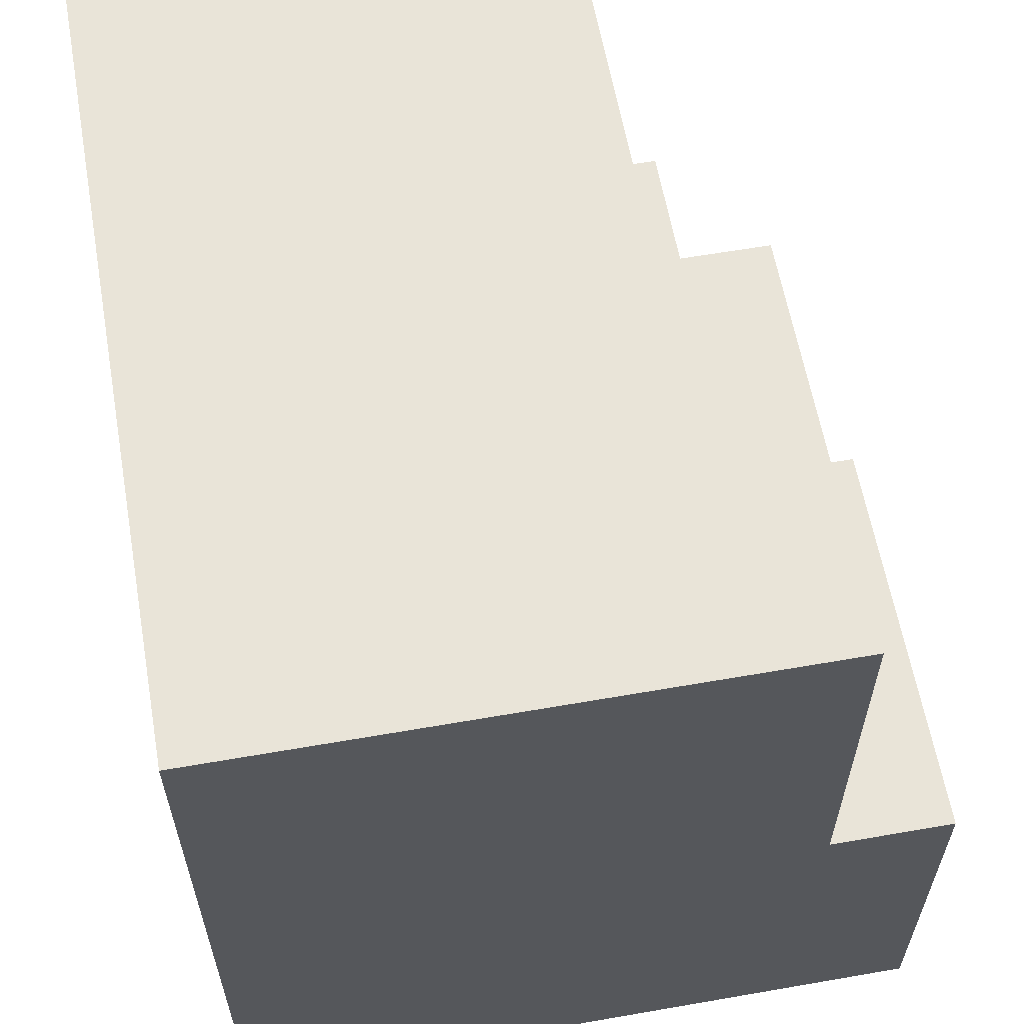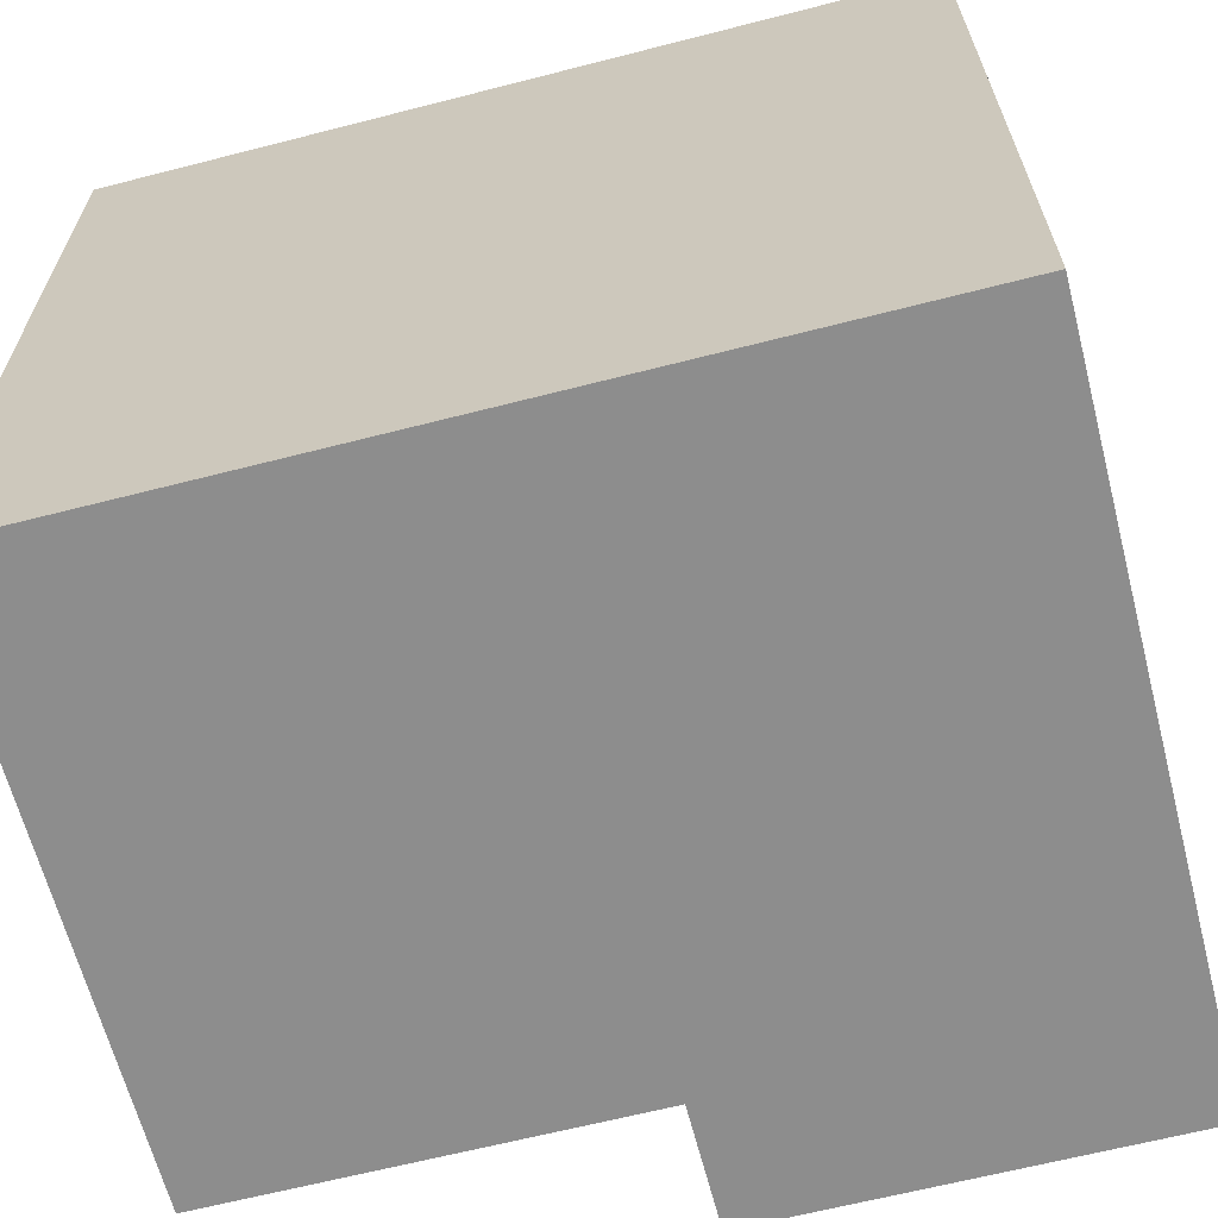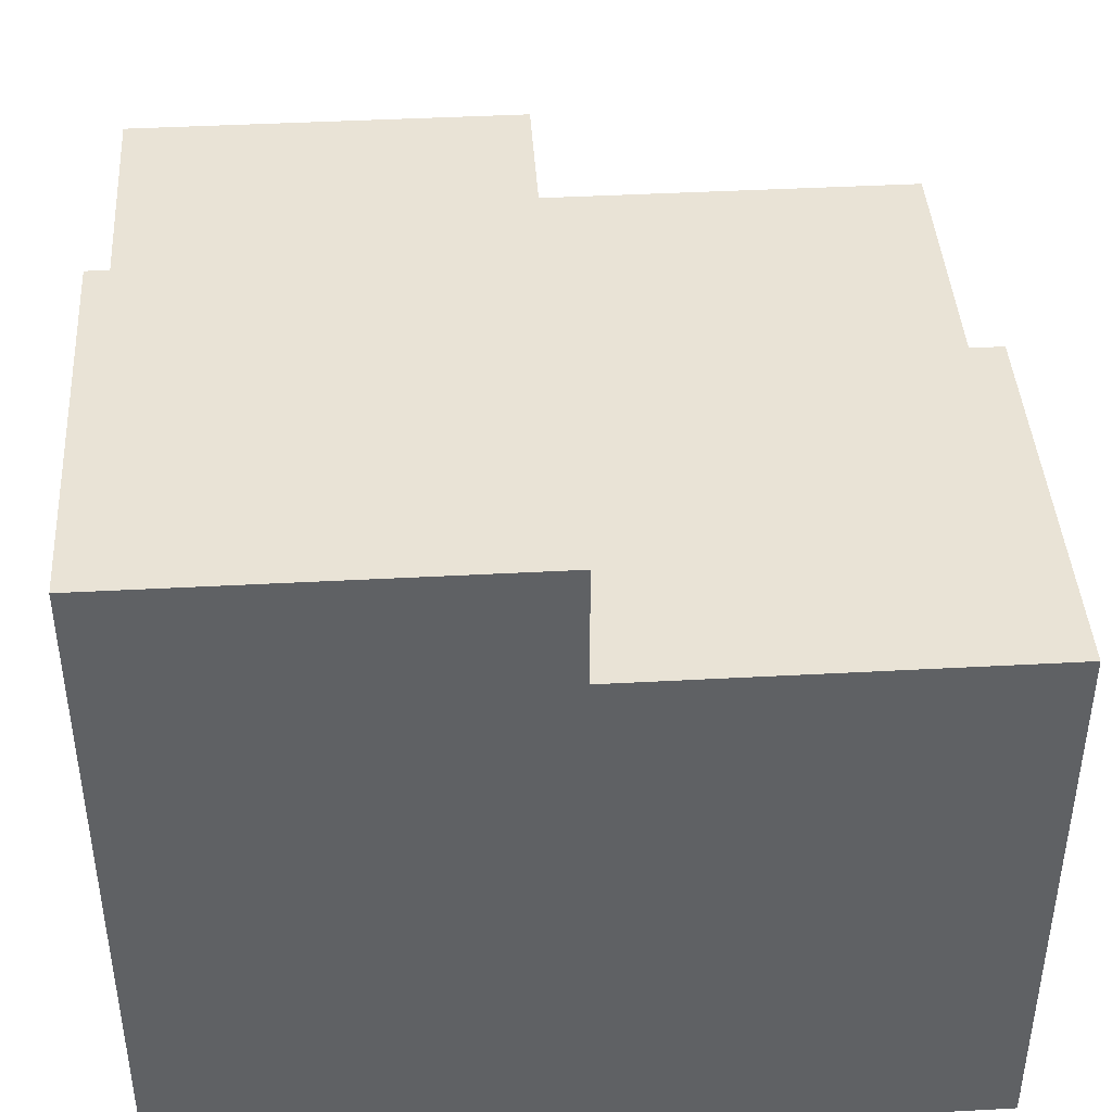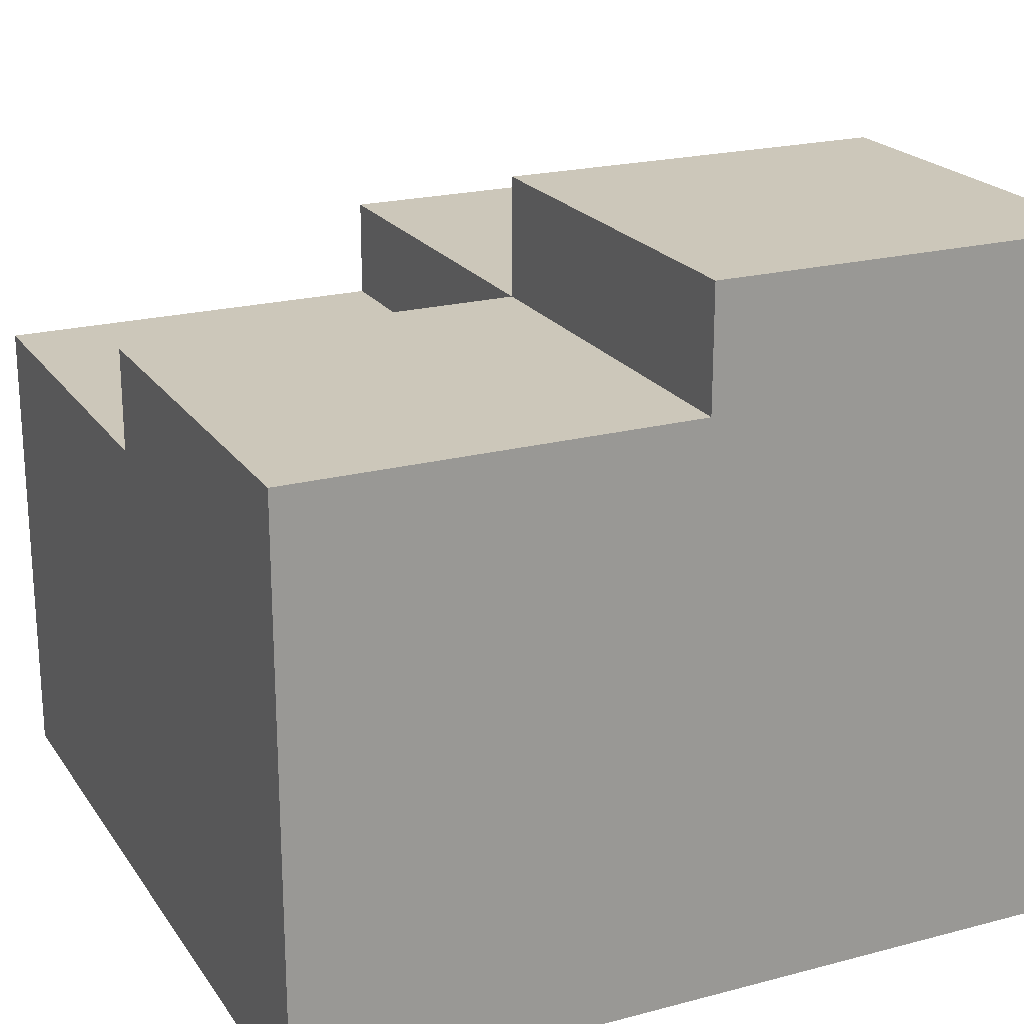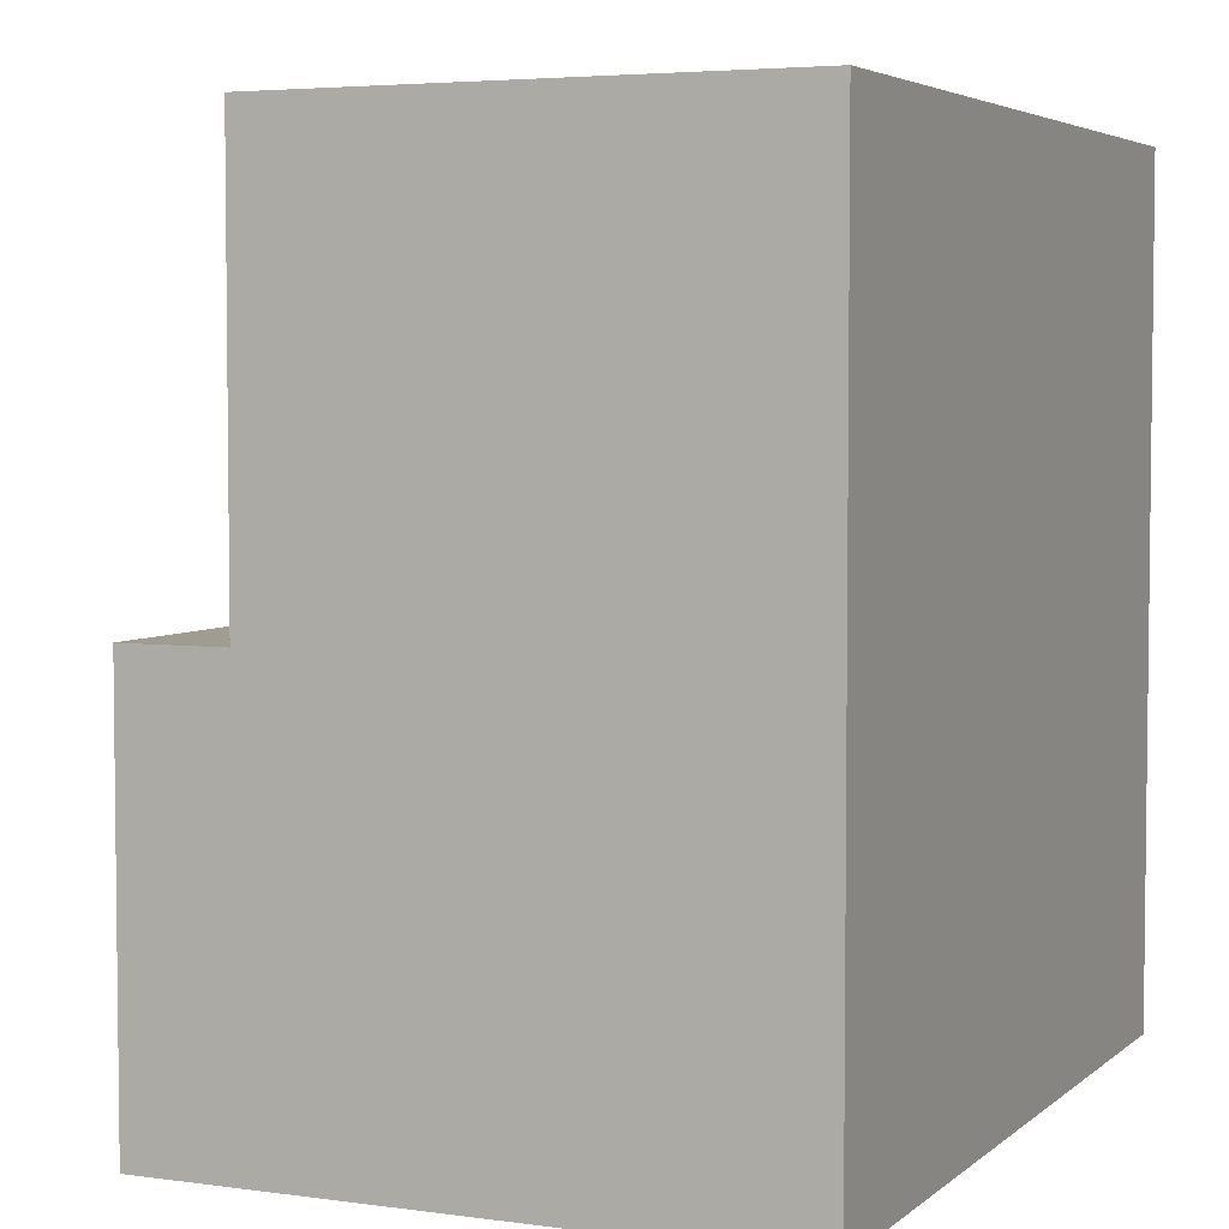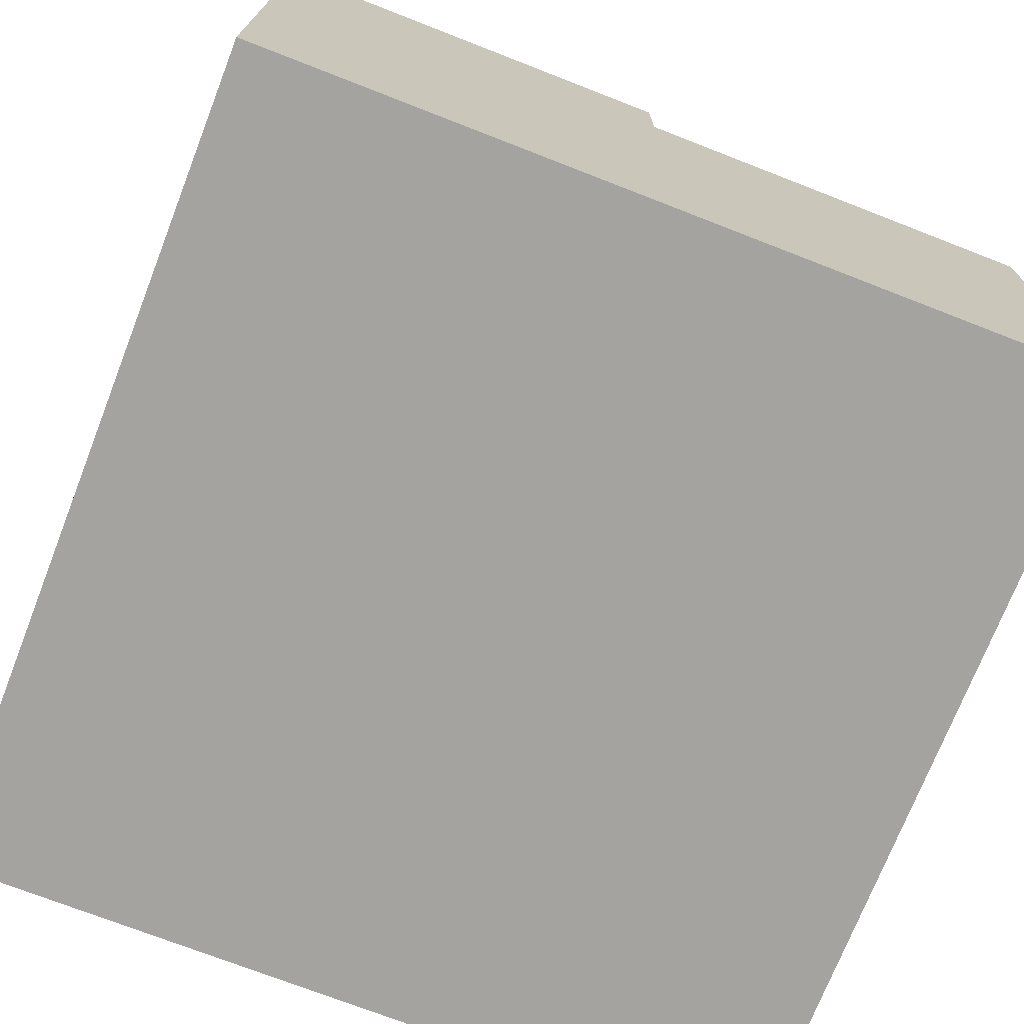
<metadata>
{"format":"obj","ext":"obj","renderer":"f3d","projection":"perspective","resolution":1024,"background":"white","views":[{"elev":60.6,"azim":79.9,"up":"+Z"},{"elev":-64.6,"azim":14.5,"up":"+Z"},{"elev":42.2,"azim":176.3,"up":"+Y"},{"elev":21.3,"azim":64.9,"up":"+Y"},{"elev":4.4,"azim":-65.9,"up":"+Z"},{"elev":-72.8,"azim":-111.3,"up":"+Y"}]}
</metadata>
<code>
o Cube
v 0.4597 0.5125 -0.4597
v 0.4597 -0.03423 -0.4597
v 0.4597 0.5125 0.4597
v 0.4597 -0.03423 0.4597
v -0.4597 0.5125 -0.4597
v -0.4597 -0.03423 -0.4597
v -0.4597 0.5125 0.4597
v -0.4597 -0.03423 0.4597
v 0 -0.03423 -0.4597
v 0 0.5125 0.4597
v 0 -0.03423 0.4597
v 0 0.5125 -0.4597
v -0.4597 -0.03423 0
v 0.4597 0.5125 0
v -0.4597 0.5125 0
v 0.4597 -0.03423 0
v 0 -0.03423 0
v 0 0.5125 0
v 0.4597 0.6277 0
v 0.4597 0.6277 0.4597
v -0.4597 0.6277 0
v -0.4597 0.6277 -0.4597
v 0 0.6277 -0.4597
v 0.4597 0.6277 -0.4597
v 0 0.6277 0.4597
v 0 0.6277 0
v 0 0.7661 -0.4597
v 0.4597 0.7661 -0.4597
v 0.4597 0.7661 0
v 0 0.7661 0
f 15 10 18
f 10 8 11
f 15 6 13
f 16 11 17
f 14 4 16
f 12 2 9
f 5 9 6
f 17 8 13
f 3 11 4
f 10 26 18
f 12 24 1
f 9 13 6
f 1 16 2
f 2 17 9
f 7 13 8
f 1 19 14
f 26 20 19
f 26 27 23
f 22 26 23
f 5 23 12
f 3 25 10
f 18 21 15
f 15 22 5
f 14 20 3
f 27 29 28
f 19 30 26
f 24 29 19
f 23 28 24
f 15 7 10
f 10 7 8
f 15 5 6
f 16 4 11
f 14 3 4
f 12 1 2
f 5 12 9
f 17 11 8
f 3 10 11
f 10 25 26
f 12 23 24
f 9 17 13
f 1 14 16
f 2 16 17
f 7 15 13
f 1 24 19
f 26 25 20
f 26 30 27
f 22 21 26
f 5 22 23
f 3 20 25
f 18 26 21
f 15 21 22
f 14 19 20
f 27 30 29
f 19 29 30
f 24 28 29
f 23 27 28

</code>
